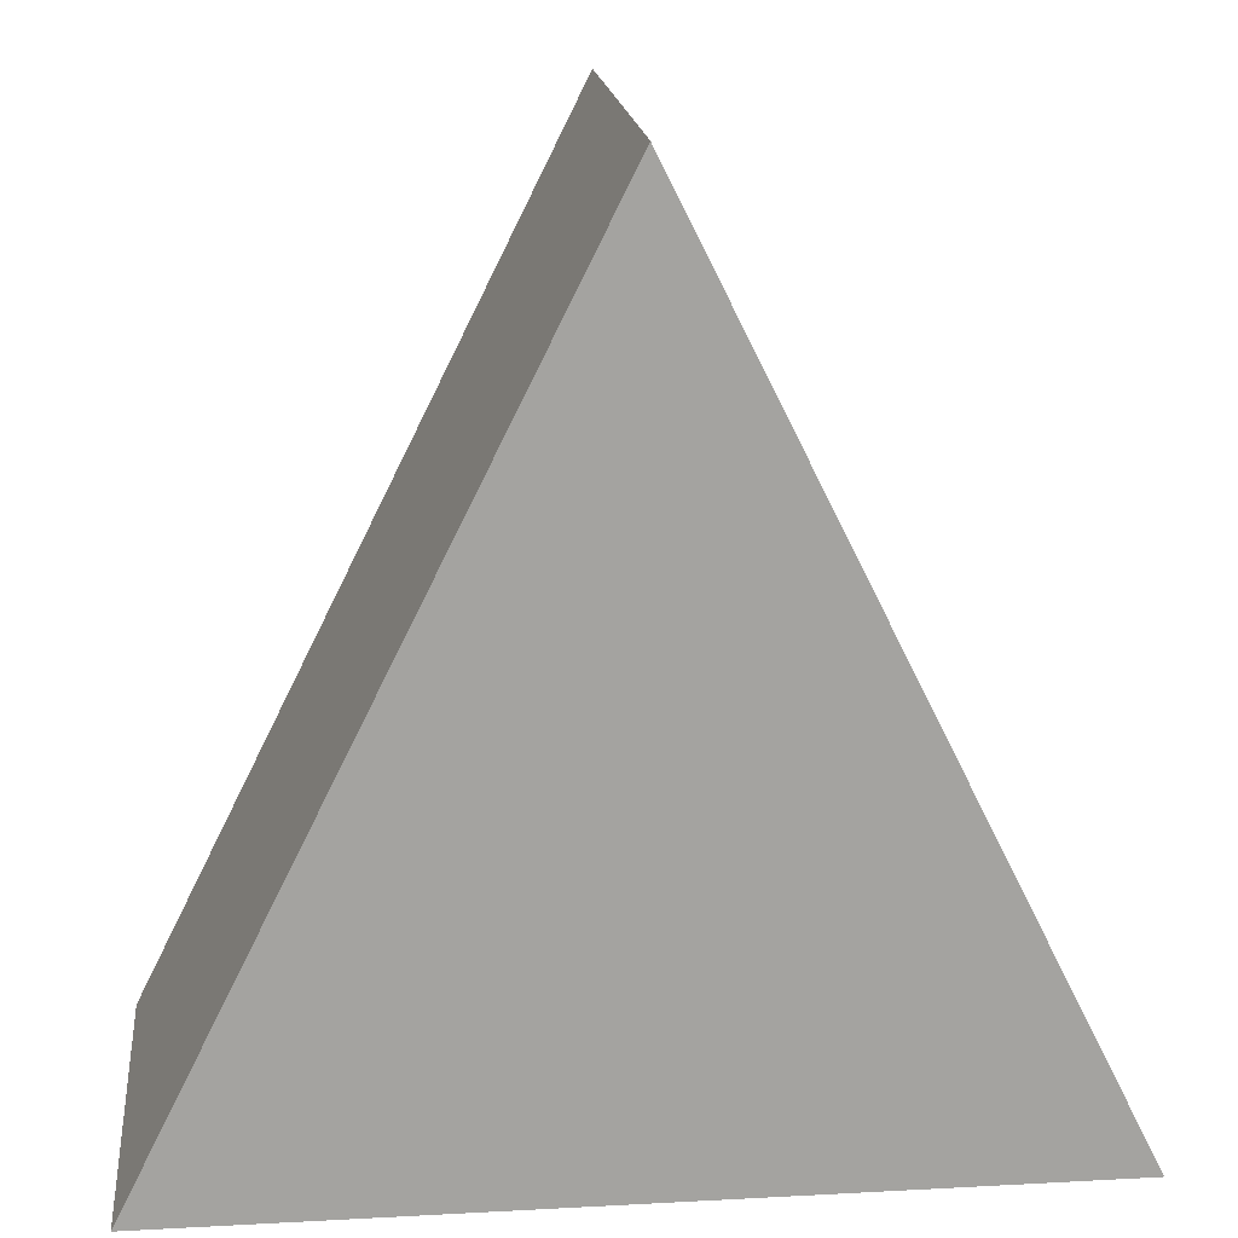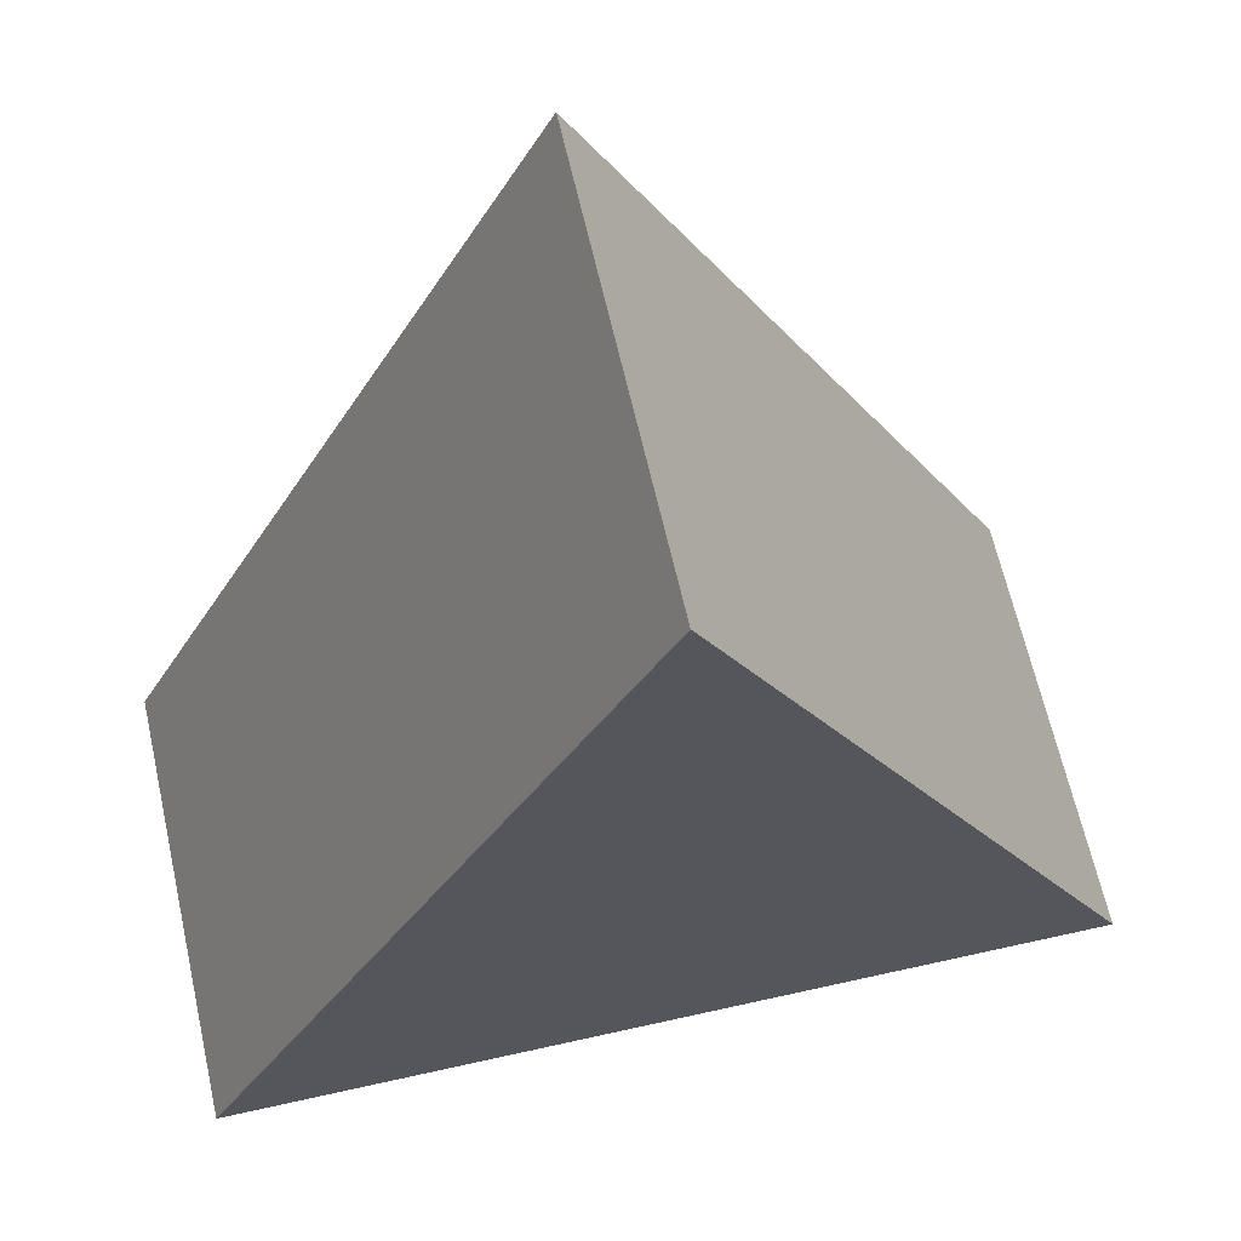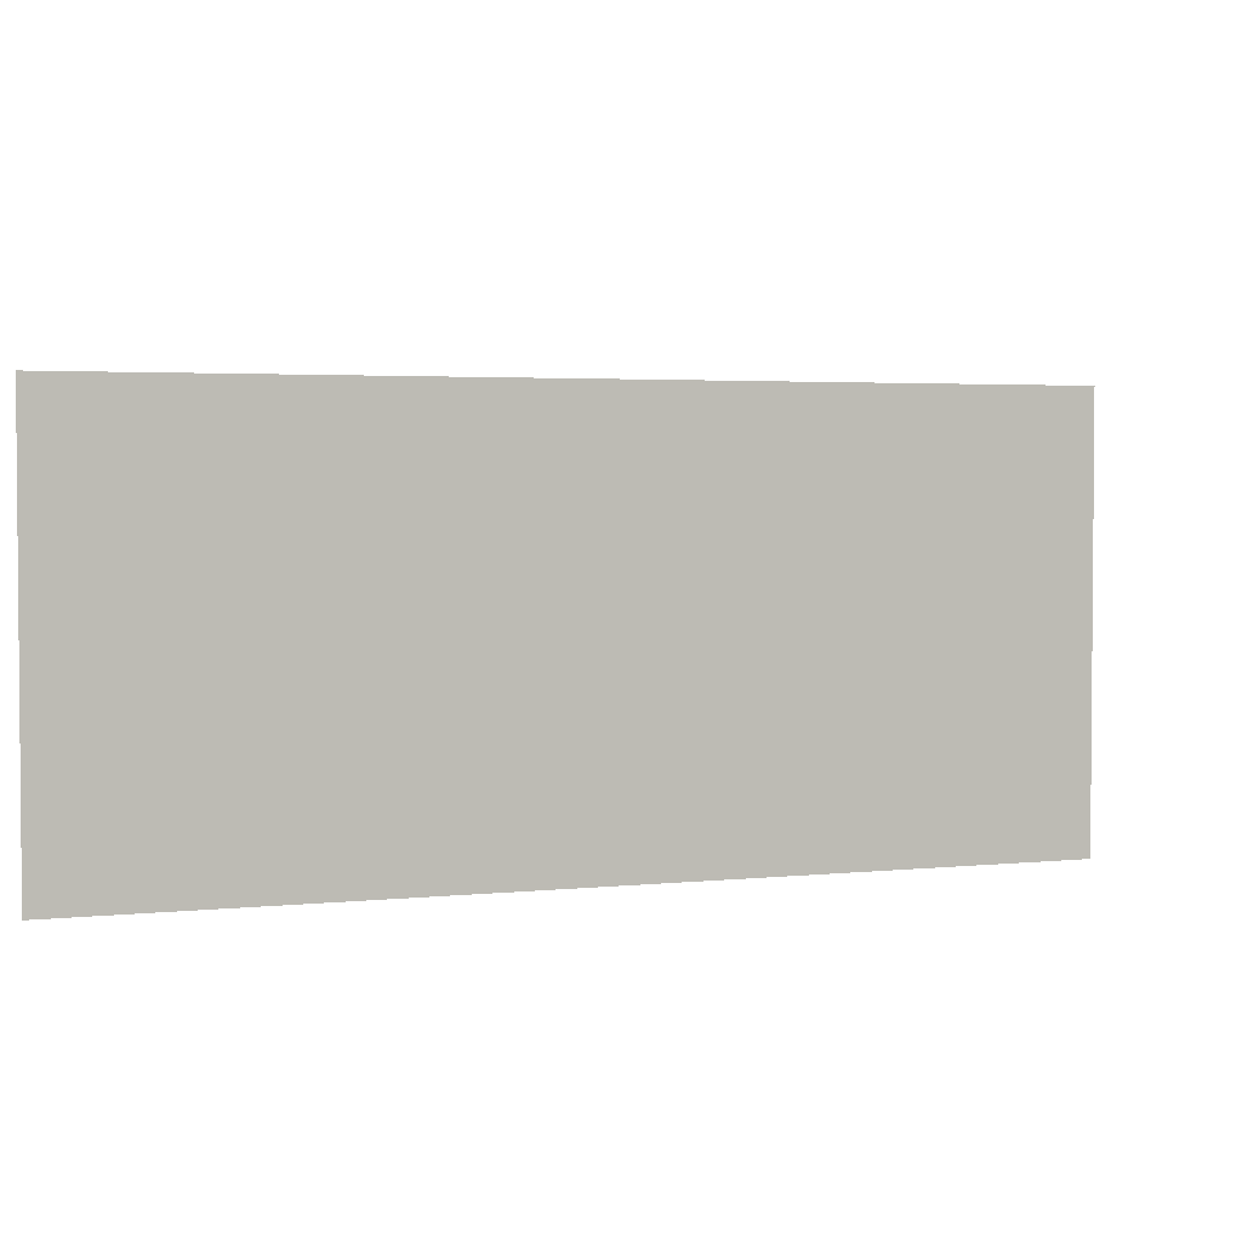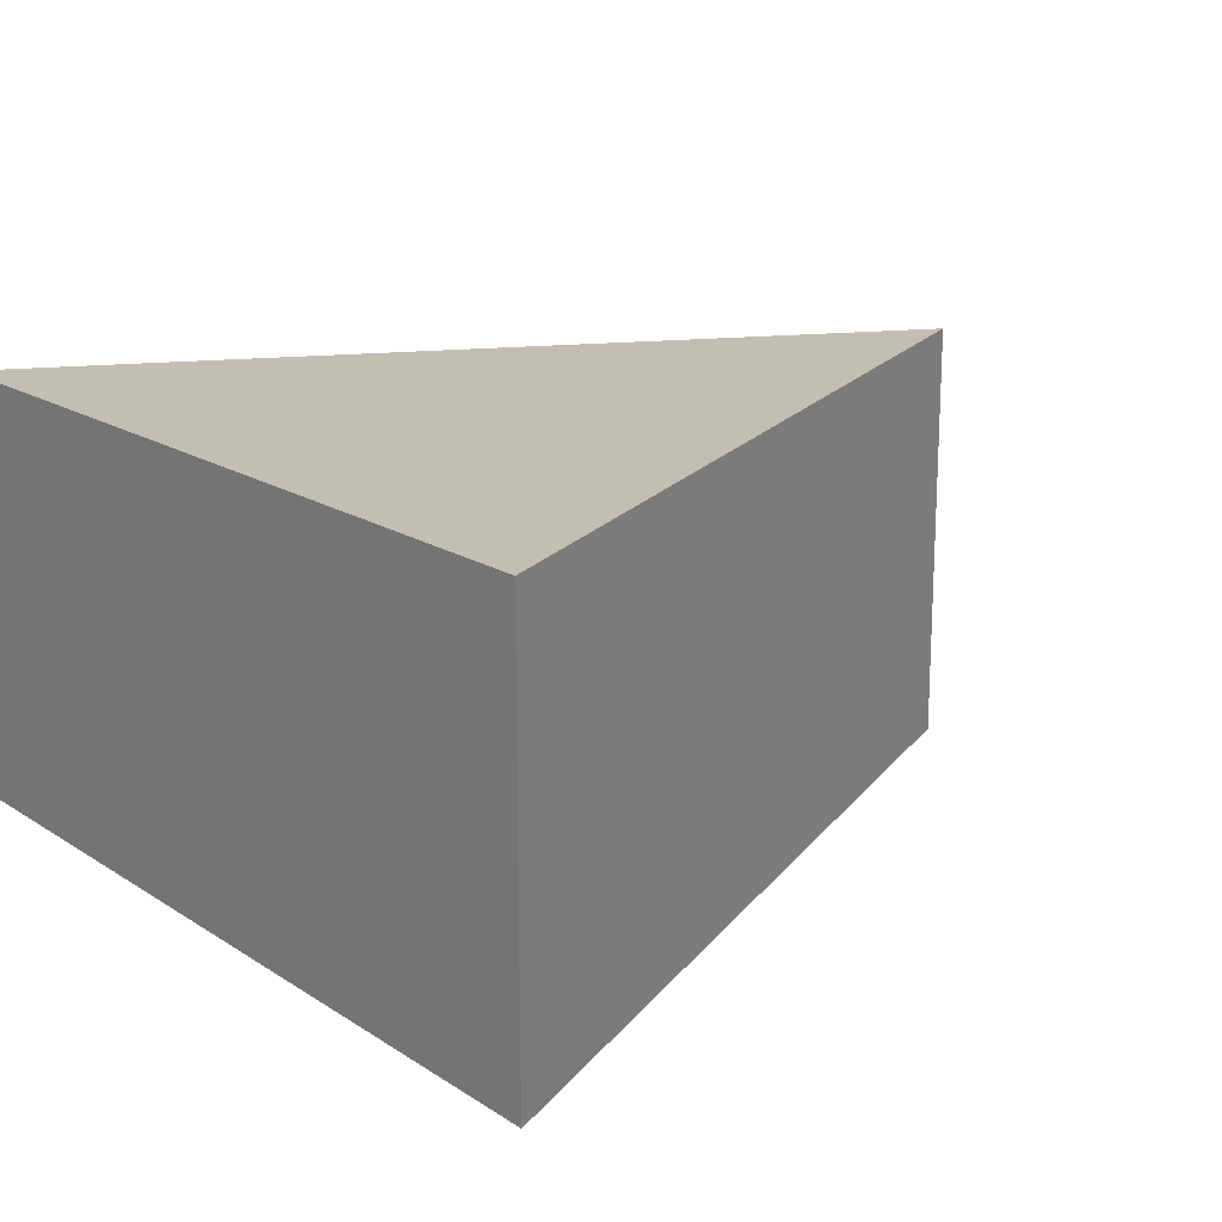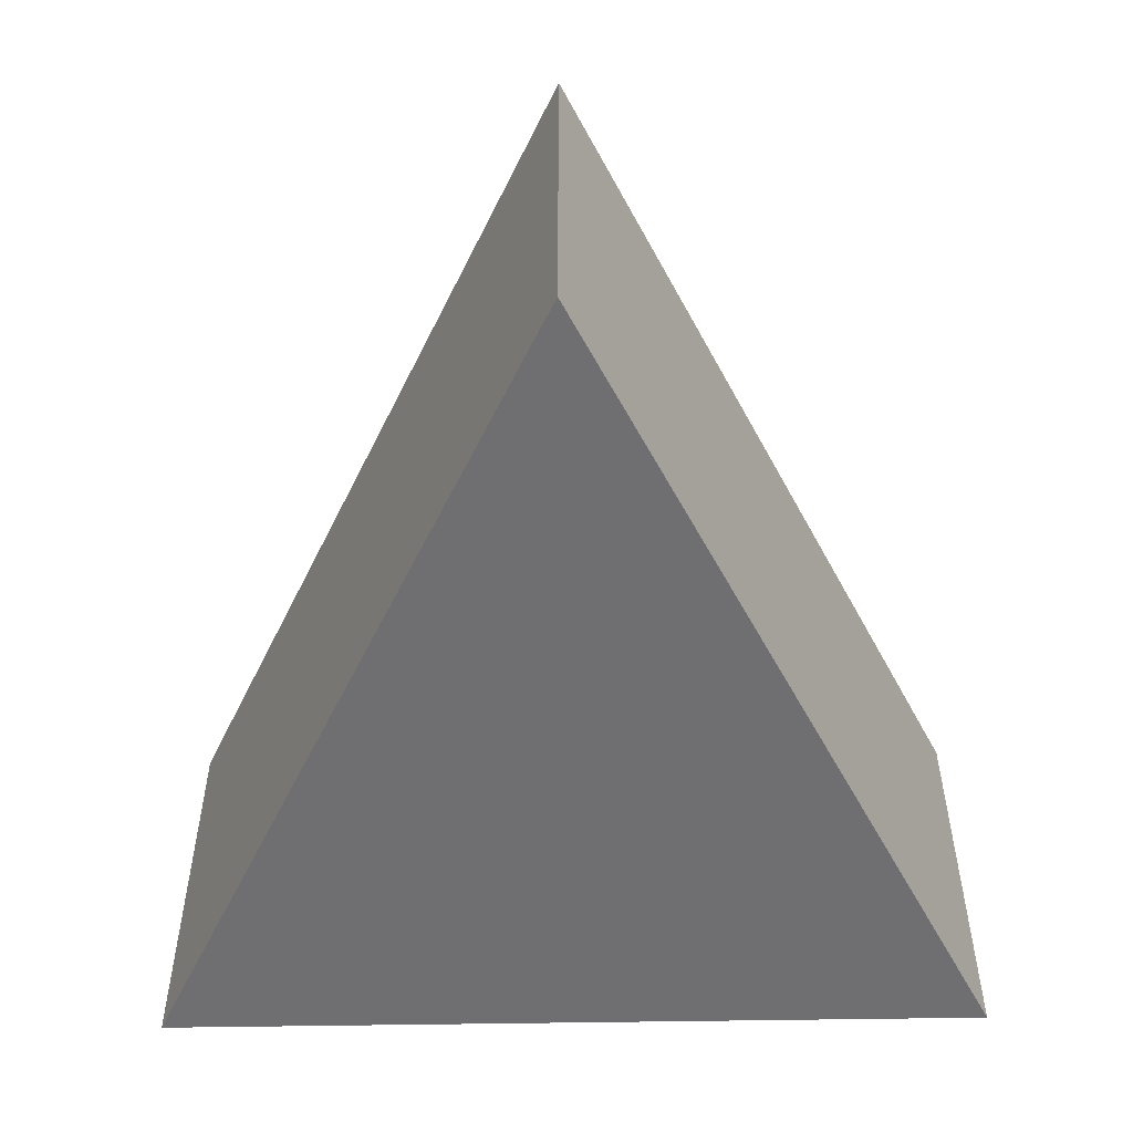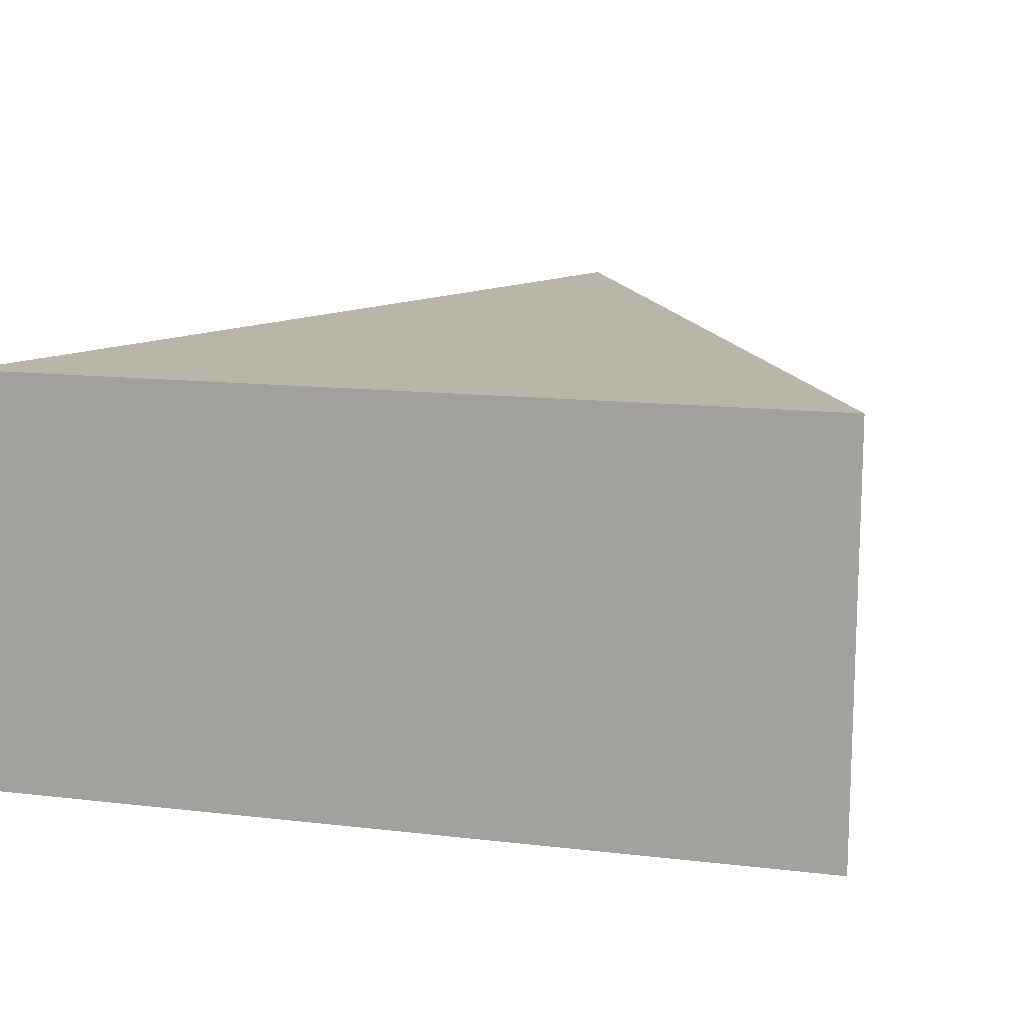
<metadata>
{"format":"obj","ext":"obj","renderer":"f3d","projection":"perspective","resolution":1024,"background":"white","views":[{"elev":17.4,"azim":-6.1,"up":"+Y"},{"elev":64.7,"azim":167.3,"up":"+Y"},{"elev":3.0,"azim":95.6,"up":"+Z"},{"elev":17.4,"azim":51.3,"up":"+Z"},{"elev":-54.7,"azim":-179.0,"up":"+Z"},{"elev":13.6,"azim":14.8,"up":"+Z"}]}
</metadata>
<code>
o Prism
g Prism
v 0.5 -0.5 -0.25
v -0.5 -0.5 -0.25
v 0 0.5 -0.25
v -0.5 -0.5 0.25
v 0 0.5 0.25
v 0.5 -0.5 0.25
f 1 2 3
f 4 6 5
f 3 2 4
f 4 5 3
f 5 6 1
f 1 3 5
f 4 2 1
f 1 6 4

</code>
